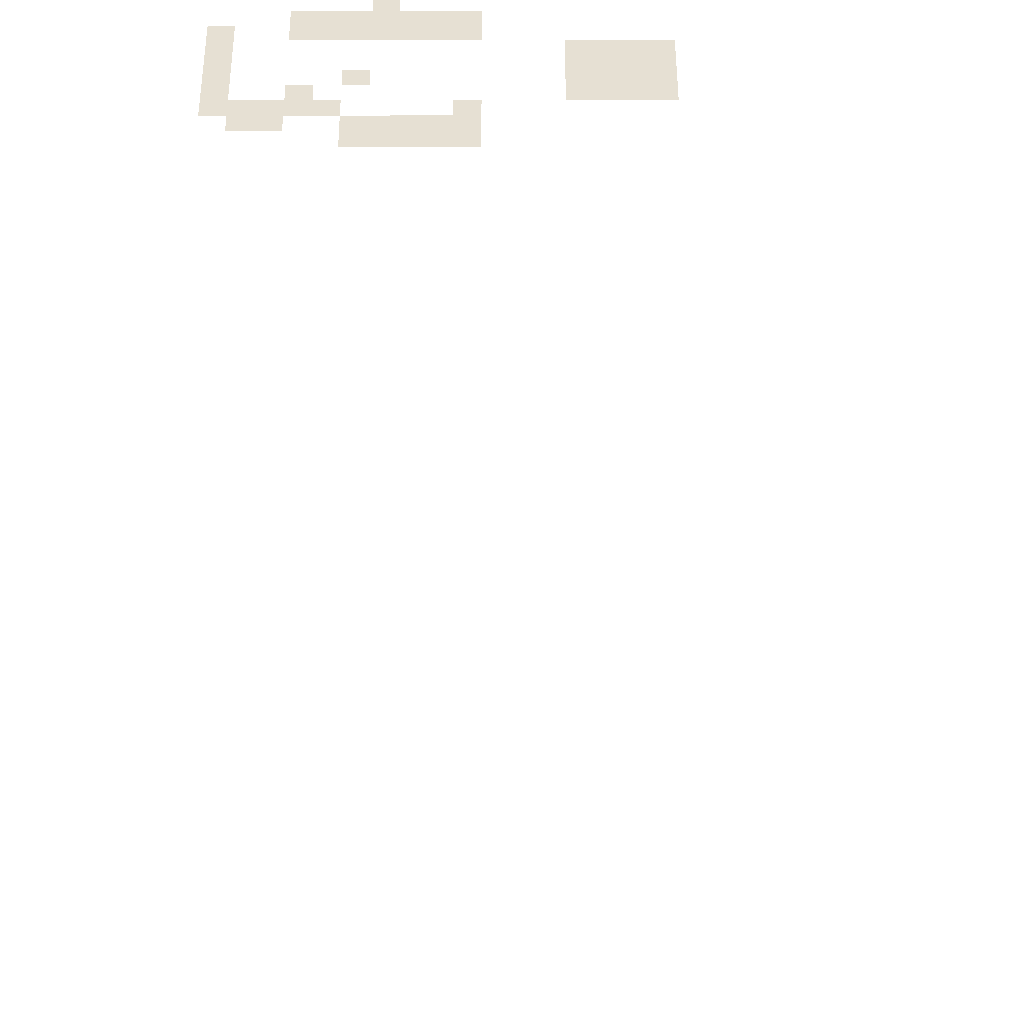
<metadata>
{"format":"obj","ext":"obj","renderer":"f3d","projection":"perspective","resolution":1024,"background":"white","views":[{"elev":38.5,"azim":179.8,"up":"+Z"}]}
</metadata>
<code>
v -368 -208 0
v -384 -208 0
v -384 -192 0
v -368 -192 0
v -176 -1024 0
v -192 -1024 0
v -192 -1008 0
v -176 -1008 0
v -160 -1024 0
v -176 -1024 0
v -176 -1008 0
v -160 -1008 0
v -144 -1024 0
v -160 -1024 0
v -160 -1008 0
v -144 -1008 0
v -128 -1024 0
v -144 -1024 0
v -144 -1008 0
v -128 -1008 0
v -112 -1024 0
v -128 -1024 0
v -128 -1008 0
v -112 -1008 0
v -176 -1040 0
v -192 -1040 0
v -192 -1024 0
v -176 -1024 0
v -160 -1040 0
v -176 -1040 0
v -176 -1024 0
v -160 -1024 0
v -144 -1040 0
v -160 -1040 0
v -160 -1024 0
v -144 -1024 0
v -128 -1040 0
v -144 -1040 0
v -144 -1024 0
v -128 -1024 0
v -112 -1040 0
v -128 -1040 0
v -128 -1024 0
v -112 -1024 0
v -64 -1040 0
v -80 -1040 0
v -80 -1024 0
v -64 -1024 0
v -48 -1040 0
v -64 -1040 0
v -64 -1024 0
v -48 -1024 0
v -176 -1056 0
v -192 -1056 0
v -192 -1040 0
v -176 -1040 0
v -96 -1056 0
v -112 -1056 0
v -112 -1040 0
v -96 -1040 0
v -80 -1056 0
v -96 -1056 0
v -96 -1040 0
v -80 -1040 0
v -64 -1056 0
v -80 -1056 0
v -80 -1040 0
v -64 -1040 0
v -48 -1056 0
v -64 -1056 0
v -64 -1040 0
v -48 -1040 0
v -32 -1056 0
v -48 -1056 0
v -48 -1040 0
v -32 -1040 0
v -288 -1072 0
v -304 -1072 0
v -304 -1056 0
v -288 -1056 0
v -272 -1072 0
v -288 -1072 0
v -288 -1056 0
v -272 -1056 0
v -256 -1072 0
v -272 -1072 0
v -272 -1056 0
v -256 -1056 0
v -240 -1072 0
v -256 -1072 0
v -256 -1056 0
v -240 -1056 0
v -80 -1072 0
v -96 -1072 0
v -96 -1056 0
v -80 -1056 0
v -32 -1072 0
v -48 -1072 0
v -48 -1056 0
v -32 -1056 0
v -288 -1088 0
v -304 -1088 0
v -304 -1072 0
v -288 -1072 0
v -272 -1088 0
v -288 -1088 0
v -288 -1072 0
v -272 -1072 0
v -256 -1088 0
v -272 -1088 0
v -272 -1072 0
v -256 -1072 0
v -240 -1088 0
v -256 -1088 0
v -256 -1072 0
v -240 -1072 0
v -112 -1088 0
v -128 -1088 0
v -128 -1072 0
v -112 -1072 0
v -32 -1088 0
v -48 -1088 0
v -48 -1072 0
v -32 -1072 0
v -288 -1104 0
v -304 -1104 0
v -304 -1088 0
v -288 -1088 0
v -272 -1104 0
v -288 -1104 0
v -288 -1088 0
v -272 -1088 0
v -256 -1104 0
v -272 -1104 0
v -272 -1088 0
v -256 -1088 0
v -240 -1104 0
v -256 -1104 0
v -256 -1088 0
v -240 -1088 0
v -32 -1104 0
v -48 -1104 0
v -48 -1088 0
v -32 -1088 0
v -288 -1120 0
v -304 -1120 0
v -304 -1104 0
v -288 -1104 0
v -272 -1120 0
v -288 -1120 0
v -288 -1104 0
v -272 -1104 0
v -256 -1120 0
v -272 -1120 0
v -272 -1104 0
v -256 -1104 0
v -240 -1120 0
v -256 -1120 0
v -256 -1104 0
v -240 -1104 0
v -32 -1120 0
v -48 -1120 0
v -48 -1104 0
v -32 -1104 0
v -176 -1136 0
v -192 -1136 0
v -192 -1120 0
v -176 -1120 0
v -160 -1136 0
v -176 -1136 0
v -176 -1120 0
v -160 -1120 0
v -144 -1136 0
v -160 -1136 0
v -160 -1120 0
v -144 -1120 0
v -128 -1136 0
v -144 -1136 0
v -144 -1120 0
v -128 -1120 0
v -112 -1136 0
v -128 -1136 0
v -128 -1120 0
v -112 -1120 0
v -96 -1136 0
v -112 -1136 0
v -112 -1120 0
v -96 -1120 0
v -80 -1136 0
v -96 -1136 0
v -96 -1120 0
v -80 -1120 0
v -32 -1136 0
v -48 -1136 0
v -48 -1120 0
v -32 -1120 0
v -176 -1152 0
v -192 -1152 0
v -192 -1136 0
v -176 -1136 0
v -160 -1152 0
v -176 -1152 0
v -176 -1136 0
v -160 -1136 0
v -144 -1152 0
v -160 -1152 0
v -160 -1136 0
v -144 -1136 0
v -128 -1152 0
v -144 -1152 0
v -144 -1136 0
v -128 -1136 0
v -112 -1152 0
v -128 -1152 0
v -128 -1136 0
v -112 -1136 0
v -96 -1152 0
v -112 -1152 0
v -112 -1136 0
v -96 -1136 0
v -80 -1152 0
v -96 -1152 0
v -96 -1136 0
v -80 -1136 0
v -128 -1168 0
v -144 -1168 0
v -144 -1152 0
v -128 -1152 0
g Overworld_mesh_0008
f 1 2 3 4
f 5 6 7 8
f 9 10 11 12
f 13 14 15 16
f 17 18 19 20
f 21 22 23 24
f 25 26 27 28
f 29 30 31 32
f 33 34 35 36
f 37 38 39 40
f 41 42 43 44
f 45 46 47 48
f 49 50 51 52
f 53 54 55 56
f 57 58 59 60
f 61 62 63 64
f 65 66 67 68
f 69 70 71 72
f 73 74 75 76
f 77 78 79 80
f 81 82 83 84
f 85 86 87 88
f 89 90 91 92
f 93 94 95 96
f 97 98 99 100
f 101 102 103 104
f 105 106 107 108
f 109 110 111 112
f 113 114 115 116
f 117 118 119 120
f 121 122 123 124
f 125 126 127 128
f 129 130 131 132
f 133 134 135 136
f 137 138 139 140
f 141 142 143 144
f 145 146 147 148
f 149 150 151 152
f 153 154 155 156
f 157 158 159 160
f 161 162 163 164
f 165 166 167 168
f 169 170 171 172
f 173 174 175 176
f 177 178 179 180
f 181 182 183 184
f 185 186 187 188
f 189 190 191 192
f 193 194 195 196
f 197 198 199 200
f 201 202 203 204
f 205 206 207 208
f 209 210 211 212
f 213 214 215 216
f 217 218 219 220
f 221 222 223 224
f 225 226 227 228

</code>
